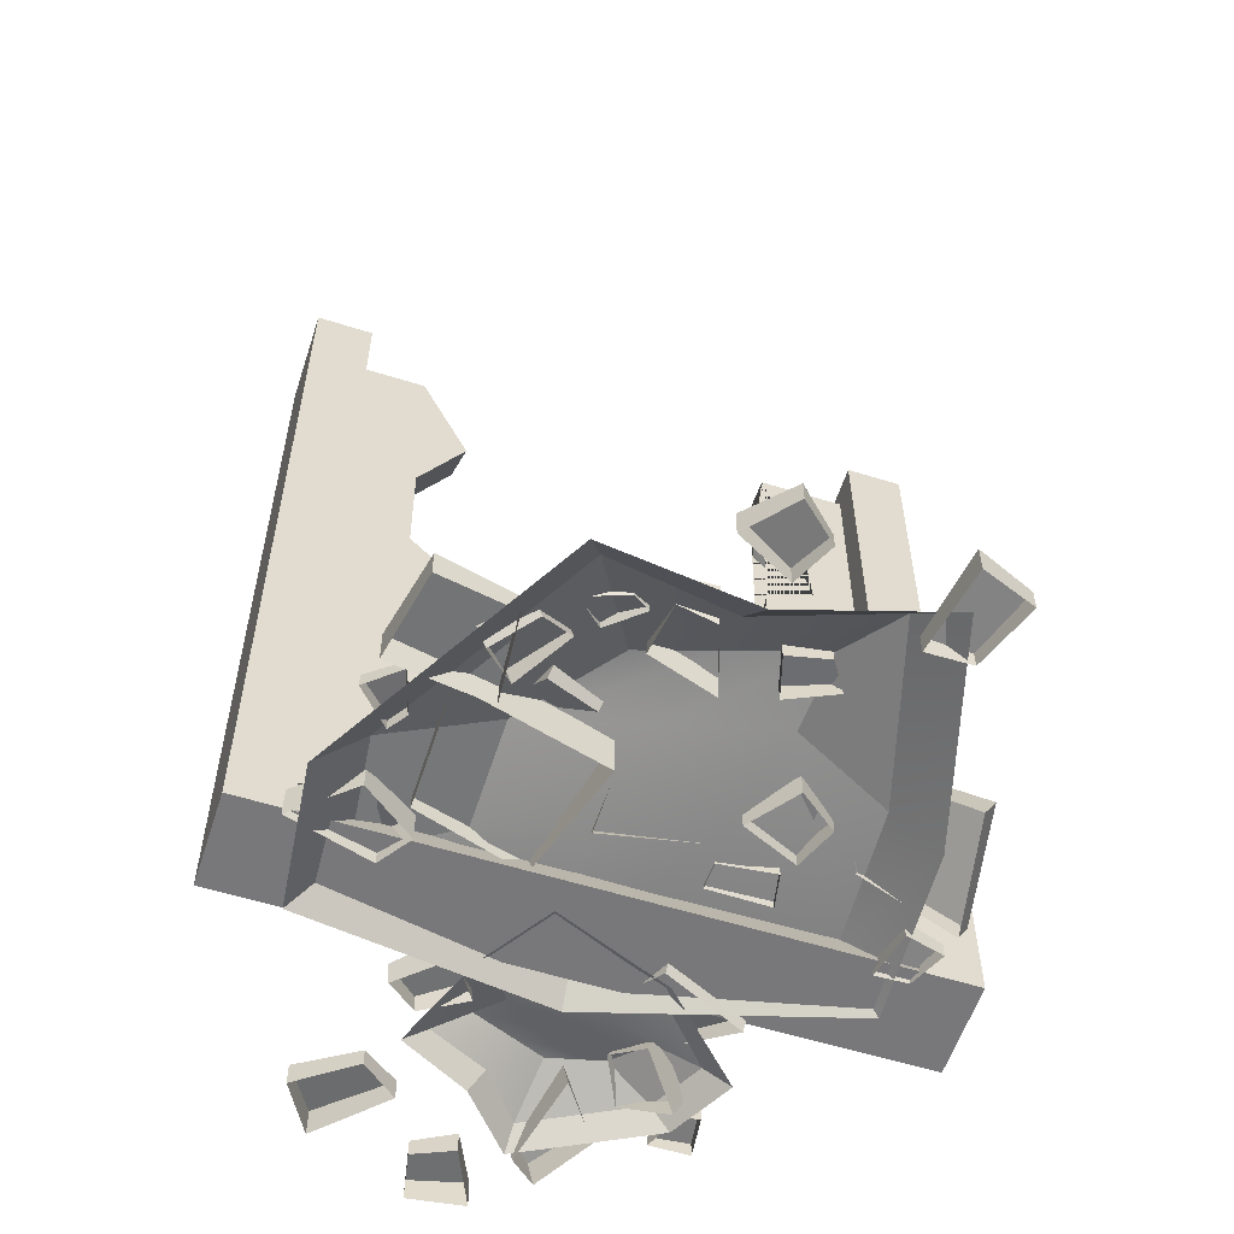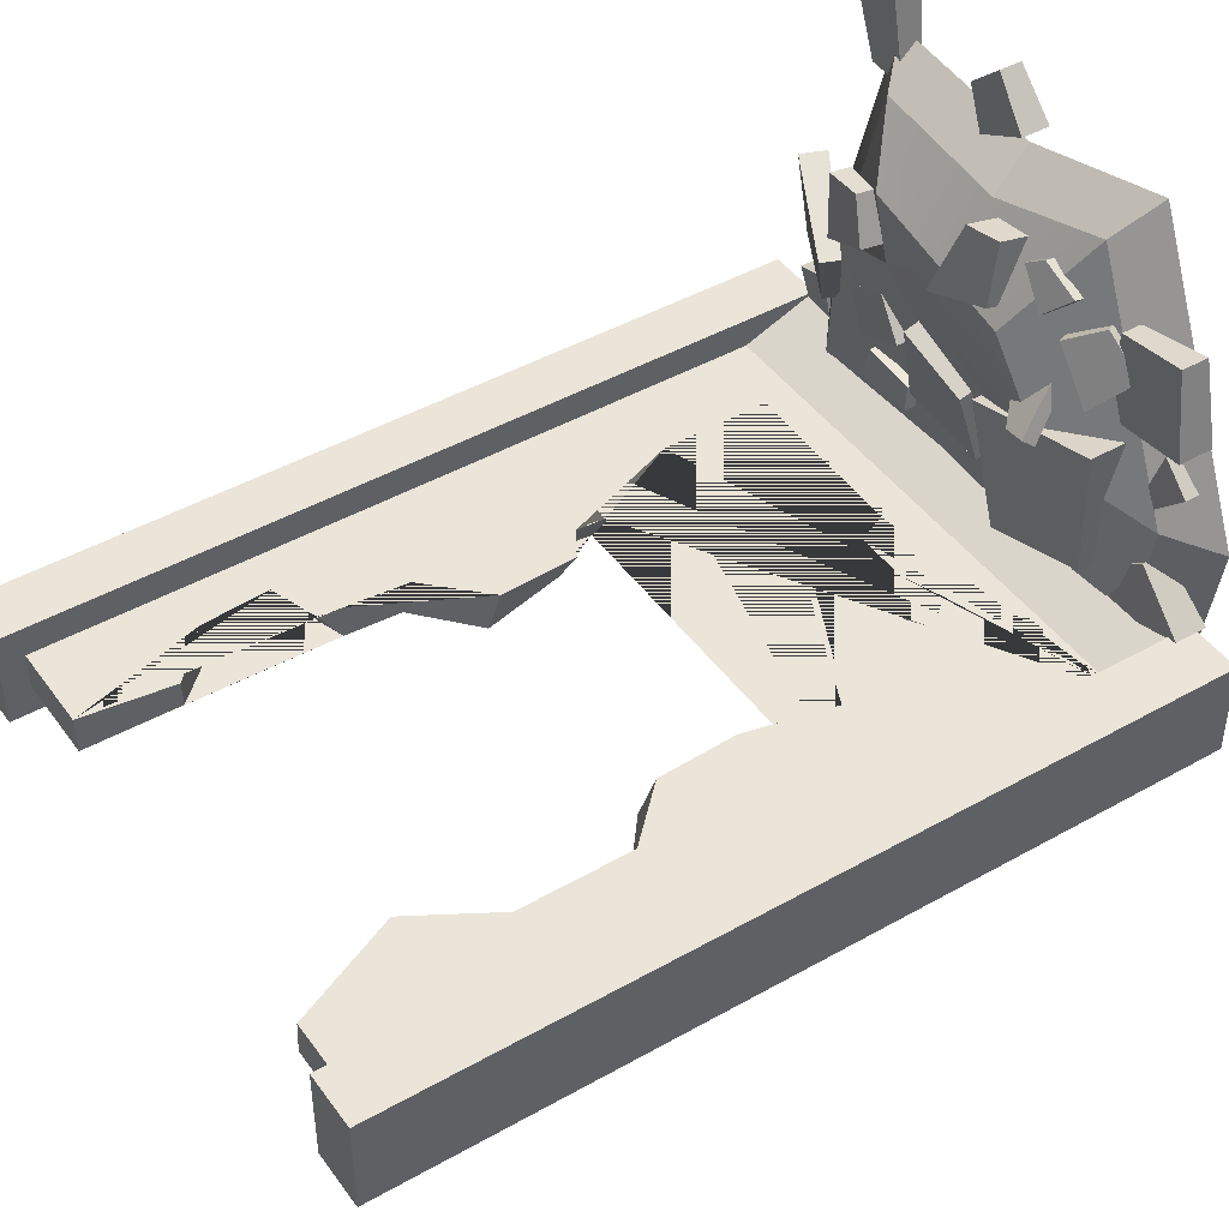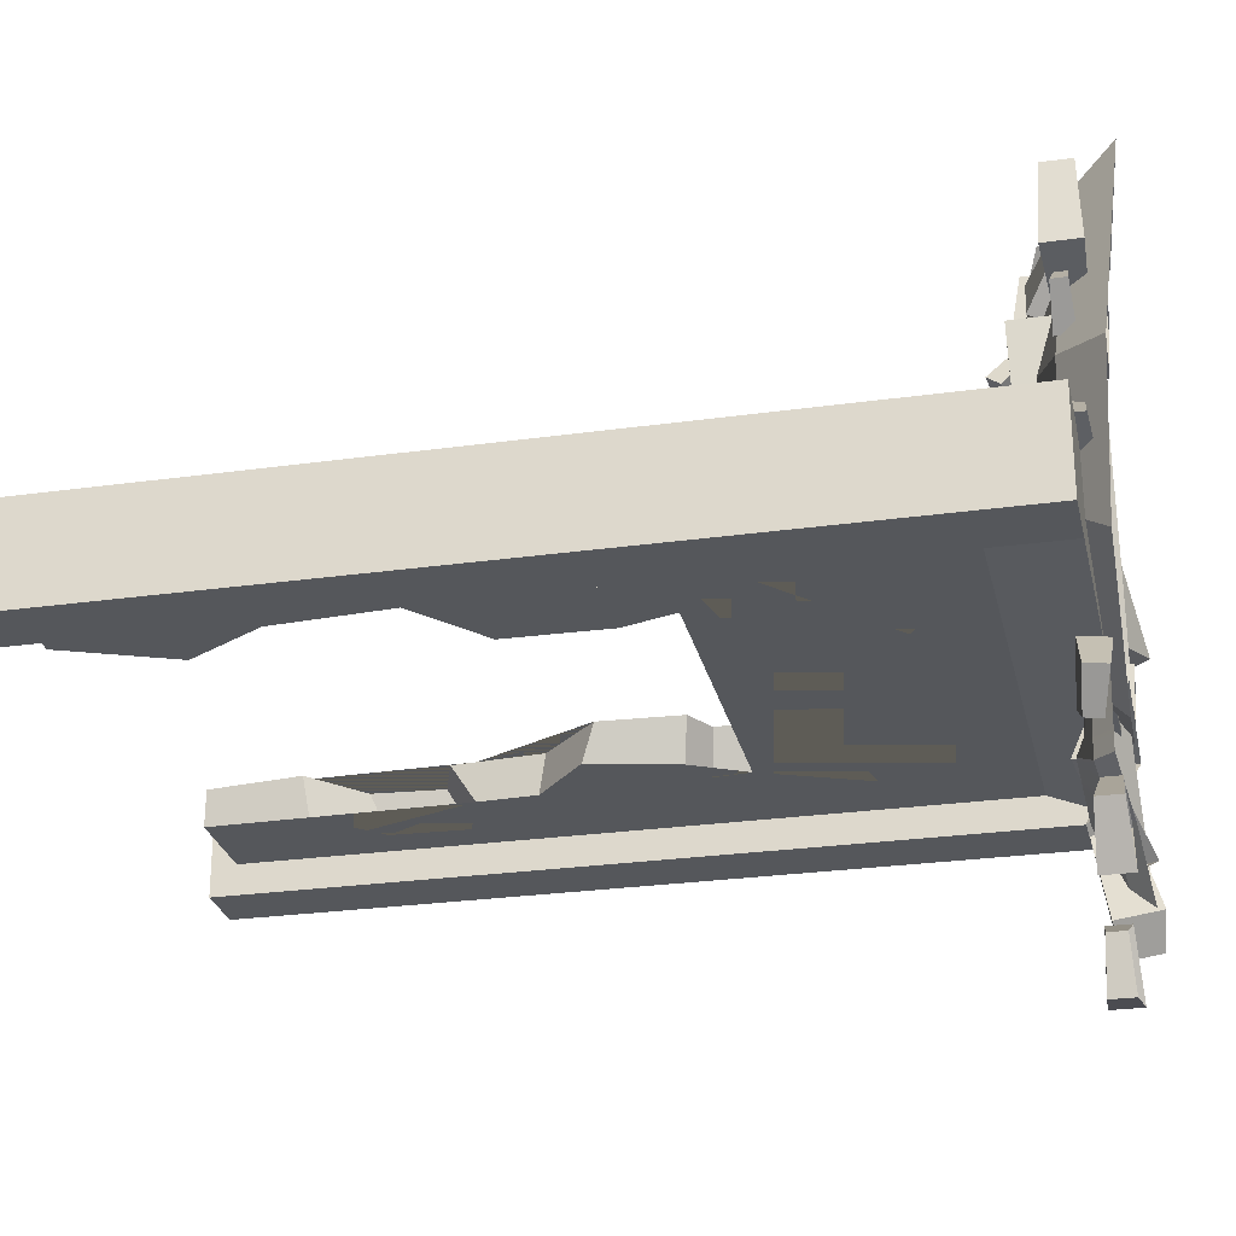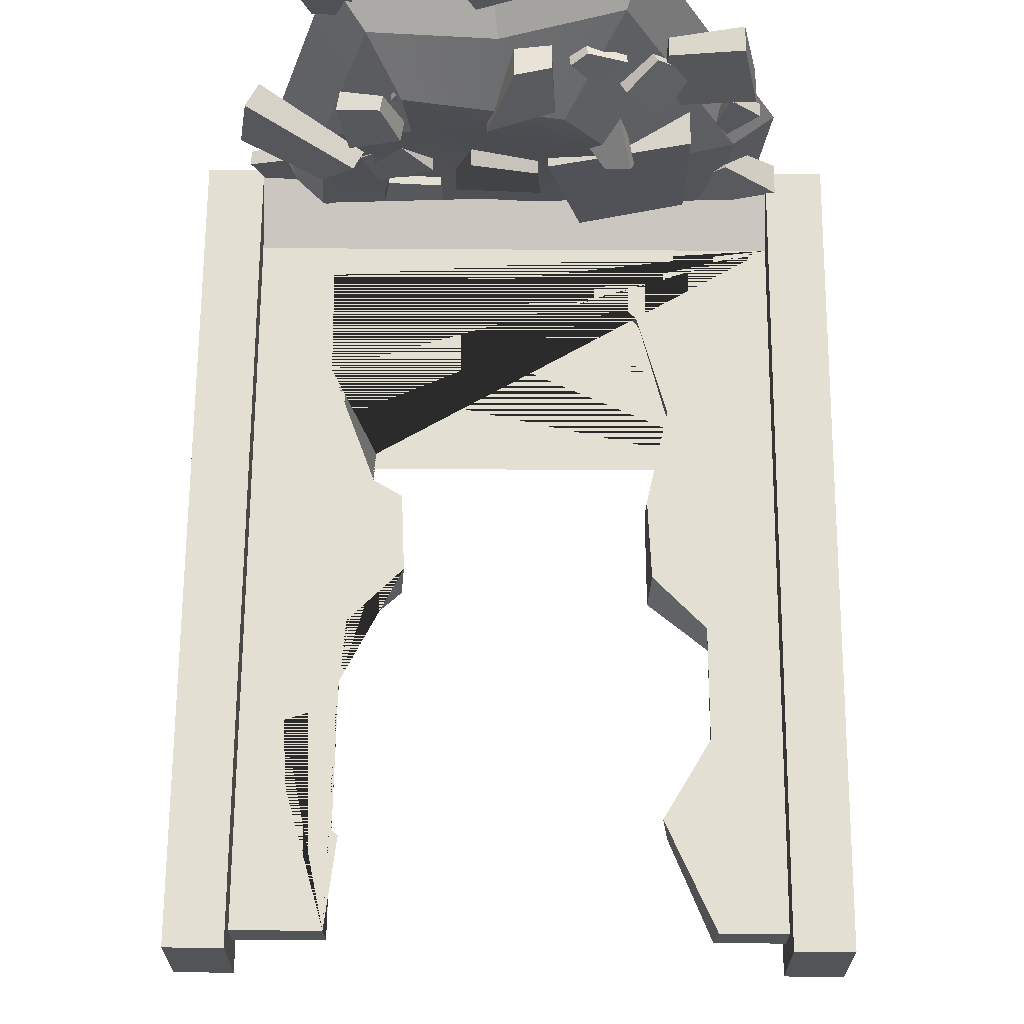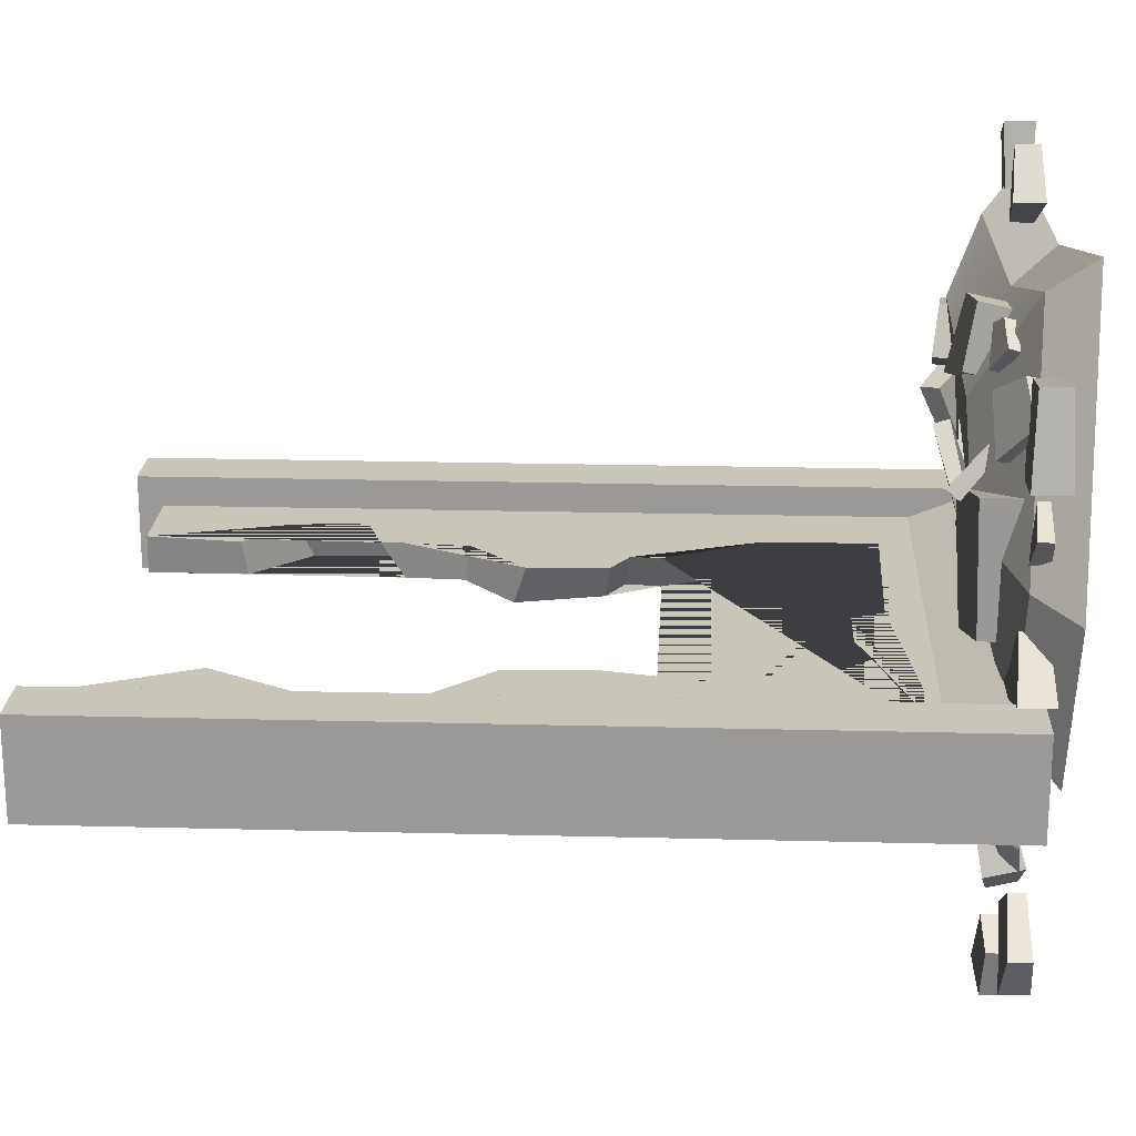
<metadata>
{"format":"obj","ext":"obj","renderer":"f3d","projection":"perspective","resolution":1024,"background":"white","views":[{"elev":-57.5,"azim":-18.0,"up":"+Y"},{"elev":44.5,"azim":-123.4,"up":"+Z"},{"elev":-26.4,"azim":-77.5,"up":"+Z"},{"elev":66.4,"azim":-179.6,"up":"+Z"},{"elev":20.7,"azim":-87.3,"up":"+Z"}]}
</metadata>
<code>
v 12.78 -0.1474 -0.2572
v 13 -0.2039 0.887
v 12.78 0.1848 -0.2572
v 13 0.2412 0.887
v 13.54 0.1497 -0.2568
v 13.9 0.1941 0.6141
v 13.54 -0.1123 -0.2568
v 13.9 -0.1568 0.6141
v 3.579 -0.1925 0.1955
v 3.052 -0.3157 -0.4663
v 3.579 0.5325 0.1955
v 3.052 0.6557 -0.4663
v 2.404 0.4558 1.044
v 1.132 0.5529 0.01791
v 2.404 -0.1158 1.044
v 1.132 -0.2129 0.01791
v 2.761 -0.03388 2.713
v 2.468 -0.08746 2.345
v 2.761 0.2817 2.713
v 2.468 0.3353 2.345
v 2.459 0.2483 3.645
v 1.752 0.2905 3.074
v 2.459 -0.000492 3.645
v 1.752 -0.04273 3.074
v 4.188 -0.2603 3.566
v 1.916 -0.3631 3.936
v 4.188 0.3448 3.566
v 1.916 0.4475 3.936
v 4.021 0.2808 5.549
v 2.314 0.3618 5.894
v 4.021 -0.1963 5.549
v 2.314 -0.2773 5.894
v 8.34 -0.07838 7.486
v 7.078 -0.1622 8.189
v 8.34 0.4151 7.486
v 7.078 0.4989 8.189
v 8.801 0.3629 8.386
v 7.959 0.429 9.154
v 8.801 -0.02617 8.386
v 7.959 -0.09223 9.154
v 10.95 -0.2648 6.965
v 11.29 -0.3486 8.926
v 10.95 0.2287 6.965
v 11.29 0.3125 8.926
v 11.98 0.1765 6.949
v 12.5 0.2426 8.438
v 11.98 -0.2126 6.949
v 12.5 -0.2786 8.438
v 3.408 0.335 3.351
v 6.708 0.1833 2.545
v 3.408 1.228 3.351
v 6.708 1.38 2.545
v 3.426 1.134 0.4134
v 5.899 1.253 -0.2899
v 3.426 0.4295 0.4134
v 5.899 0.3099 -0.2899
v 5.313 1.425 2.706
v 4.701 1.463 2.821
v 5.379 1.636 2.875
v 4.79 1.744 3.048
v 6.175 0.8348 3.511
v 5.079 0.8324 4.004
v 6.123 0.6689 3.377
v 5.009 0.6102 3.825
v 8.487 1.386 3.304
v 8.891 0.6192 1.166
v 8.494 1.746 3.187
v 8.901 1.101 1.01
v 6.947 1.482 2.4
v 6.849 0.9731 0.6568
v 6.941 1.198 2.492
v 6.841 0.5932 0.7797
v 10.5 0.5574 0.9701
v 10.64 0.4973 0.2277
v 10.5 0.9113 0.9701
v 10.64 0.9714 0.2277
v 9.258 0.8738 0.8102
v 9.227 0.9212 0.216
v 9.258 0.5948 0.8102
v 9.227 0.5474 0.216
v 11.44 0.9571 5.05
v 11.19 0.9252 3.624
v 11.52 1.445 5.054
v 11.3 1.578 3.63
v 10.52 1.545 5.187
v 10.1 1.689 4.138
v 10.46 1.161 5.184
v 10.02 1.174 4.133
v 5.177 0.4969 4.906
v 4.388 0.3128 3.706
v 4.958 0.9248 5.018
v 4.095 0.8859 3.857
v 4.263 0.3792 5.513
v 3.42 0.2224 4.76
v 4.436 0.04194 5.424
v 3.651 -0.2294 4.641
v 5.896 0.382 6.132
v 6.284 0.4453 5.868
v 5.864 0.6831 6.221
v 6.241 0.8486 5.987
v 4.959 0.663 5.846
v 5.561 0.9537 5.229
v 4.984 0.4256 5.776
v 5.595 0.6357 5.135
v 6.673 0.423 6.157
v 7.515 0.3321 6.044
v 6.665 1.13 6.316
v 7.504 1.28 6.257
v 6.578 1.372 4.887
v 8.124 1.599 4.401
v 6.585 0.8139 4.762
v 8.133 0.8514 4.233
v 10.28 0.8336 5.024
v 9.202 0.7771 4.582
v 10.28 1.166 5.024
v 9.202 1.222 4.582
v 9.867 1.131 5.656
v 8.94 1.175 5.483
v 9.867 0.8687 5.656
v 8.94 0.8242 5.483
v 10.72 0.5354 1.282
v 9.421 0.4516 1.907
v 10.72 1.029 1.282
v 9.421 1.113 1.907
v 11.13 0.9767 2.208
v 10.24 1.043 2.923
v 11.13 0.5876 2.208
v 10.24 0.5216 2.923
v 12.2 0.7327 -0.4819
v 10.77 0.7327 7.081
v 5.021 0.02422 6.956
v 2.618 0.4594 -1.039
v 9.072 0.6393 1.354
v 10.02 1.454 5.487
v 6.35 1.289 4.441
v 4.642 0.7857 0.05871
v 11.98 0.7327 2.865
v 9.866 1.194 3.752
v 4.692 1.219 2.351
v 2.28 0.3094 1.848
v 13.28 -0.1112 -1.251
v 13.02 -0.1112 2.807
v 11.55 -0.1112 7.918
v 4.584 -0.9702 7.766
v 1.67 -0.4425 -1.927
v 1.26 -0.6244 1.574
v 8.011 -0.5532 7.128
v 7.856 0.3681 6.304
v 8.131 1.369 4.949
v 7.204 1.207 3.031
v 6.793 0.7146 0.6875
v 7.347 0.5921 -2.004
v 7.387 -0.2817 -2.834
v 10.99 1.415 3.192
v 13.42 0.008587 3.874
v 11.22 1.822 3.137
v 13.74 0.5544 3.799
v 12.09 1.011 1.282
v 14.09 -0.07316 1.286
v 11.9 0.6899 1.326
v 13.84 -0.5034 1.345
v 10.43 -0.03388 -4.917
v 10.88 -0.08746 -4.795
v 10.43 0.2817 -4.917
v 10.88 0.3353 -4.795
v 10.12 0.2483 -5.846
v 11.03 0.2905 -5.807
v 10.12 -0.000492 -5.846
v 11.03 -0.04273 -5.807
v 6.543 -0.07838 -7.081
v 7.142 -0.1622 -8.396
v 6.543 0.4151 -7.081
v 7.142 0.4989 -8.396
v 5.638 0.3629 -7.531
v 5.86 0.429 -8.649
v 5.638 -0.02617 -7.531
v 5.86 -0.09223 -8.649
v 4.95 -0.2648 -5.955
v 3.515 -0.3486 -7.334
v 4.95 0.2287 -5.955
v 3.515 0.3125 -7.334
v 4.131 0.1765 -5.331
v 2.828 0.2426 -6.219
v 4.131 -0.2126 -5.331
v 2.828 -0.2786 -6.219
v 8.038 0.5296 -3.311
v 8.982 -0.2377 -1.351
v 8.101 0.8893 -3.212
v 9.066 0.2441 -1.219
v 9.813 0.6248 -3.498
v 10.93 0.1162 -2.153
v 9.763 0.3412 -3.575
v 10.86 -0.2637 -2.257
v 4.064 -0.1496 -3.281
v 5.111 -0.1815 -2.281
v 4 0.338 -3.24
v 5.026 0.4717 -2.226
v 4.725 0.4387 -3.94
v 5.69 0.582 -3.348
v 4.775 0.05422 -3.972
v 5.758 0.067 -3.391
v 8.124 -0.5332 -7.084
v 7.513 -0.624 -6.493
v 8.036 0.1743 -7.217
v 7.396 0.3236 -6.671
v 8.954 0.4155 -6.119
v 7.999 0.6424 -4.809
v 9.023 -0.1422 -6.014
v 8.091 -0.1047 -4.669
v 9.338 0.02748 -3.457
v 10.19 -0.4804 -4.507
v 9.558 0.4688 -3.451
v 10.49 0.1108 -4.499
v 8.905 0.7475 -4.172
v 9.453 0.5612 -5.156
v 8.731 0.3996 -4.177
v 9.219 0.0951 -5.163
v 6.774 0.3218 -1.29
v 5.207 0.3218 -4.544
v 7.41 -0.01063 -6.097
v 10.54 0.1936 -3.748
v 7.442 0.278 -2.854
v 5.933 0.6602 -4.151
v 7.609 0.5826 -4.777
v 9.475 0.3466 -3.599
v 5.923 0.3218 -2.614
v 6.474 0.5384 -3.538
v 8.817 0.55 -4.45
v 9.868 0.1232 -4.933
v 6.578 -0.07417 -0.6971
v 5.546 -0.07417 -2.302
v 4.678 -0.07417 -4.642
v 7.349 -0.4772 -6.525
v 11.15 -0.2296 -3.677
v 10.33 -0.315 -5.113
v 6.234 -0.2815 -5.329
v 6.522 0.1507 -5.061
v 6.796 0.6203 -4.473
v 7.68 0.5444 -4.007
v 8.488 0.3133 -3.237
v 9.028 0.2558 -2.067
v 9.245 -0.1541 -1.742
v 1.347 0 0
v 13.64 0 0
v 1.347 18.83 -0.7013
v 13.64 18.83 -0.7013
v 1.347 18.83 -1.55
v 13.64 18.83 -1.55
v 1.347 0 -2.252
v 13.64 0 -2.252
v 13.64 19.4 -2.252
v 13.64 19.4 0
v 1.347 19.4 0
v 1.347 19.4 -2.252
v 14.99 0 -2.252
v 14.99 0 0
v 14.99 19.4 -2.252
v 14.99 19.4 0
v 0 0 -2.252
v 0 0 0
v 0 19.4 0
v 0 19.4 -2.252
v 1.347 1.776 -2.252
v 0 1.776 -2.252
v 0 1.776 6.1e-05
v 1.347 1.776 6.1e-05
v 1.347 1.776 -0.7013
v 13.64 1.776 -0.7013
v 13.64 1.776 6.1e-05
v 14.99 1.776 6.1e-05
v 14.99 1.776 -2.252
v 13.64 1.776 -2.252
v 13.64 1.776 -1.55
v 1.347 1.776 -1.55
v 13.64 7.319 -2.252
v 14.99 7.319 -2.252
v 14.99 7.319 6.1e-05
v 13.64 7.319 6.1e-05
v 13.64 7.319 -0.7013
v 1.347 7.319 -0.7013
v 1.347 7.319 6.1e-05
v 0 7.319 6.1e-05
v 0 7.319 -2.252
v 1.347 7.319 -2.252
v 1.347 7.319 -1.55
v 13.64 7.319 -1.55
v 13.64 13.04 -2.252
v 14.99 13.04 -2.252
v 14.99 13.04 6.1e-05
v 13.64 13.04 6.1e-05
v 13.64 13.04 -0.7013
v 1.347 13.04 -0.7013
v 1.347 13.04 6.1e-05
v 0 13.04 6.1e-05
v 0 13.04 -2.252
v 1.347 13.04 -2.252
v 1.347 13.04 -1.55
v 13.64 13.04 -1.55
v 2.959 18.83 -1.55
v 11.55 18.83 -1.55
v 2.898 18.83 -0.7013
v 11.58 18.83 -0.7013
v 11.41 13.04 -0.7013
v 2.981 13.04 -0.7013
v 10.72 7.319 -0.7013
v 4.065 7.319 -0.7013
v 11.32 16.67 -0.7013
v 12.52 15.6 -0.7013
v 12.63 13.98 -0.7013
v 11.46 13.59 -0.7013
v 11.29 11.55 -0.7013
v 9.998 10.26 -0.7013
v 10.08 8.41 -0.7013
v 10.76 8.004 -0.7013
v 11.84 5.104 -0.7013
v 11.87 2.522 -0.7013
v 7.688 2.612 -0.7013
v 7.364 3.333 -0.7013
v 6.057 3.326 -0.7013
v 5.146 2.985 -0.7013
v 4.521 3.686 -0.7013
v 3.814 6.182 -0.7013
v 4.33 8.52 -0.7013
v 4.235 10.43 -0.7013
v 2.994 11.69 -0.7013
v 2.968 14.38 -0.7013
v 4.074 16.25 -0.7013
v 2.785 13.04 -1.55
v 11.48 13.04 -1.55
v 3.971 7.319 -1.55
v 11.22 7.319 -1.55
v 11.54 16.57 -1.55
v 12.78 15.25 -1.55
v 12.85 13.49 -1.55
v 11.41 11.71 -1.55
v 10.07 10.52 -1.55
v 10.56 8.542 -1.55
v 11.3 8.113 -1.55
v 3.666 6.357 -1.55
v 4.172 3.829 -1.55
v 4.836 2.837 -1.55
v 5.723 3.45 -1.55
v 6.997 3.292 -1.55
v 7.293 2.499 -1.55
v 11.81 2.319 -1.55
v 12.2 4.951 -1.55
v 4.346 8.5 -1.55
v 4.319 10.78 -1.55
v 2.714 12.09 -1.55
v 2.912 14.73 -1.55
v 3.942 16.47 -1.55
f 1 2 4 3
f 3 4 6 5
f 5 6 8 7
f 2 8 6 4
f 7 1 3 5
f 9 10 12 11
f 11 12 14 13
f 13 14 16 15
f 10 16 14 12
f 15 9 11 13
f 17 18 20 19
f 19 20 22 21
f 21 22 24 23
f 18 24 22 20
f 23 17 19 21
f 25 26 28 27
f 27 28 30 29
f 29 30 32 31
f 26 32 30 28
f 31 25 27 29
f 33 34 36 35
f 35 36 38 37
f 37 38 40 39
f 34 40 38 36
f 39 33 35 37
f 41 42 44 43
f 43 44 46 45
f 45 46 48 47
f 42 48 46 44
f 47 41 43 45
f 49 50 52 51
f 51 52 54 53
f 53 54 56 55
f 50 56 54 52
f 55 49 51 53
f 57 58 60 59
f 59 60 62 61
f 61 62 64 63
f 63 64 58 57
f 58 64 62 60
f 63 57 59 61
f 65 66 68 67
f 67 68 70 69
f 69 70 72 71
f 66 72 70 68
f 71 65 67 69
f 73 74 76 75
f 75 76 78 77
f 77 78 80 79
f 74 80 78 76
f 79 73 75 77
f 81 82 84 83
f 83 84 86 85
f 85 86 88 87
f 82 88 86 84
f 87 81 83 85
f 89 90 92 91
f 91 92 94 93
f 93 94 96 95
f 90 96 94 92
f 95 89 91 93
f 97 98 100 99
f 99 100 102 101
f 101 102 104 103
f 98 104 102 100
f 103 97 99 101
f 105 106 108 107
f 107 108 110 109
f 109 110 112 111
f 106 112 110 108
f 111 105 107 109
f 113 114 116 115
f 115 116 118 117
f 117 118 120 119
f 114 120 118 116
f 119 113 115 117
f 121 122 124 123
f 123 124 126 125
f 125 126 128 127
f 122 128 126 124
f 127 121 123 125
f 150 151 136 139
f 129 133 138 137
f 148 149 135 131
f 139 136 132 140
f 132 136 151 152
f 138 134 130 137
f 139 135 149 150
f 131 135 139 140
f 129 137 142 141
f 147 148 131 144
f 140 132 145 146
f 132 152 153 145
f 137 130 143 142
f 131 140 146 144
f 130 148 147 143
f 130 134 149 148
f 150 149 134 138
f 133 151 150 138
f 152 151 133 129
f 153 152 129 141
f 154 155 157 156
f 156 157 159 158
f 158 159 161 160
f 155 161 159 157
f 160 154 156 158
f 162 163 165 164
f 164 165 167 166
f 166 167 169 168
f 163 169 167 165
f 168 162 164 166
f 170 171 173 172
f 172 173 175 174
f 174 175 177 176
f 171 177 175 173
f 176 170 172 174
f 178 179 181 180
f 180 181 183 182
f 182 183 185 184
f 179 185 183 181
f 184 178 180 182
f 186 187 189 188
f 188 189 191 190
f 190 191 193 192
f 187 193 191 189
f 192 186 188 190
f 194 195 197 196
f 196 197 199 198
f 198 199 201 200
f 195 201 199 197
f 200 194 196 198
f 202 203 205 204
f 204 205 207 206
f 206 207 209 208
f 203 209 207 205
f 208 202 204 206
f 210 211 213 212
f 212 213 215 214
f 214 215 217 216
f 211 217 215 213
f 216 210 212 214
f 239 240 225 228
f 218 222 227 226
f 237 238 224 220
f 228 225 221 229
f 221 225 240 241
f 227 223 219 226
f 228 224 238 239
f 220 224 228 229
f 218 226 231 230
f 236 237 220 233
f 229 221 234 235
f 221 241 242 234
f 226 219 232 231
f 220 229 235 233
f 219 237 236 232
f 219 223 238 237
f 239 238 223 227
f 222 240 239 227
f 241 240 222 218
f 242 241 218 230
f 267 268 279 305 315 316 317 318 319 320 321 322 306 280
f 300 302 246 248
f 285 330 339 340 341 342 343 344 345 346 331 286 273 274
f 249 250 244 243
f 270 271 276 277
f 264 265 282 283
f 272 273 286 275
f 248 246 252 251
f 278 279 268 269
f 266 267 280 281
f 245 247 254 253
f 284 285 274 263
f 244 250 255 256
f 271 272 275 276
f 251 252 258 257
f 277 278 269 270
f 249 243 260 259
f 265 266 281 282
f 253 254 262 261
f 283 284 263 264
f 264 263 249 259
f 259 260 265 264
f 243 266 265 260
f 243 267 266
f 243 244 268 267
f 269 268 244
f 270 269 244 256
f 256 255 271 270
f 250 272 271 255
f 250 273 272
f 274 273 250 249
f 263 274 249
f 276 275 287 288
f 277 276 288 289
f 289 290 278 277
f 290 291 279 278
f 303 311 312 313 314 305 279 291
f 281 280 292 293
f 282 281 293 294
f 283 282 294 295
f 295 296 284 283
f 296 297 285 284
f 275 286 298 287
f 288 287 251 257
f 289 288 257 258
f 252 290 289 258
f 246 291 290 252
f 302 307 308 309 310 303 291 246
f 293 292 245 253
f 294 293 253 261
f 295 294 261 262
f 254 296 295 262
f 247 297 296 254
f 287 298 248 251
f 245 301 299 247
f 292 304 326 327 301 245
f 280 306 323 324 325 304 292
f 329 334 333 332 300 248 298
f 331 338 337 336 335 329 298 286
f 297 328 349 348 347 330 285
f 247 299 351 350 328 297
f 327 351 299 301
f 318 343 342 319
f 319 342 341 320
f 326 350 351 327
f 325 349 328 350 326 304
f 324 348 349 325
f 323 347 348 324
f 322 339 330 347 323 306
f 321 340 339 322
f 320 341 340 321
f 315 346 345 316
f 317 344 343 318
f 314 338 331 346 315 305
f 302 300 332 307
f 313 337 338 314
f 312 336 337 313
f 311 335 336 312
f 310 329 335 311 303
f 309 334 329 310
f 308 333 334 309
f 307 332 333 308
f 316 345 344 317

</code>
